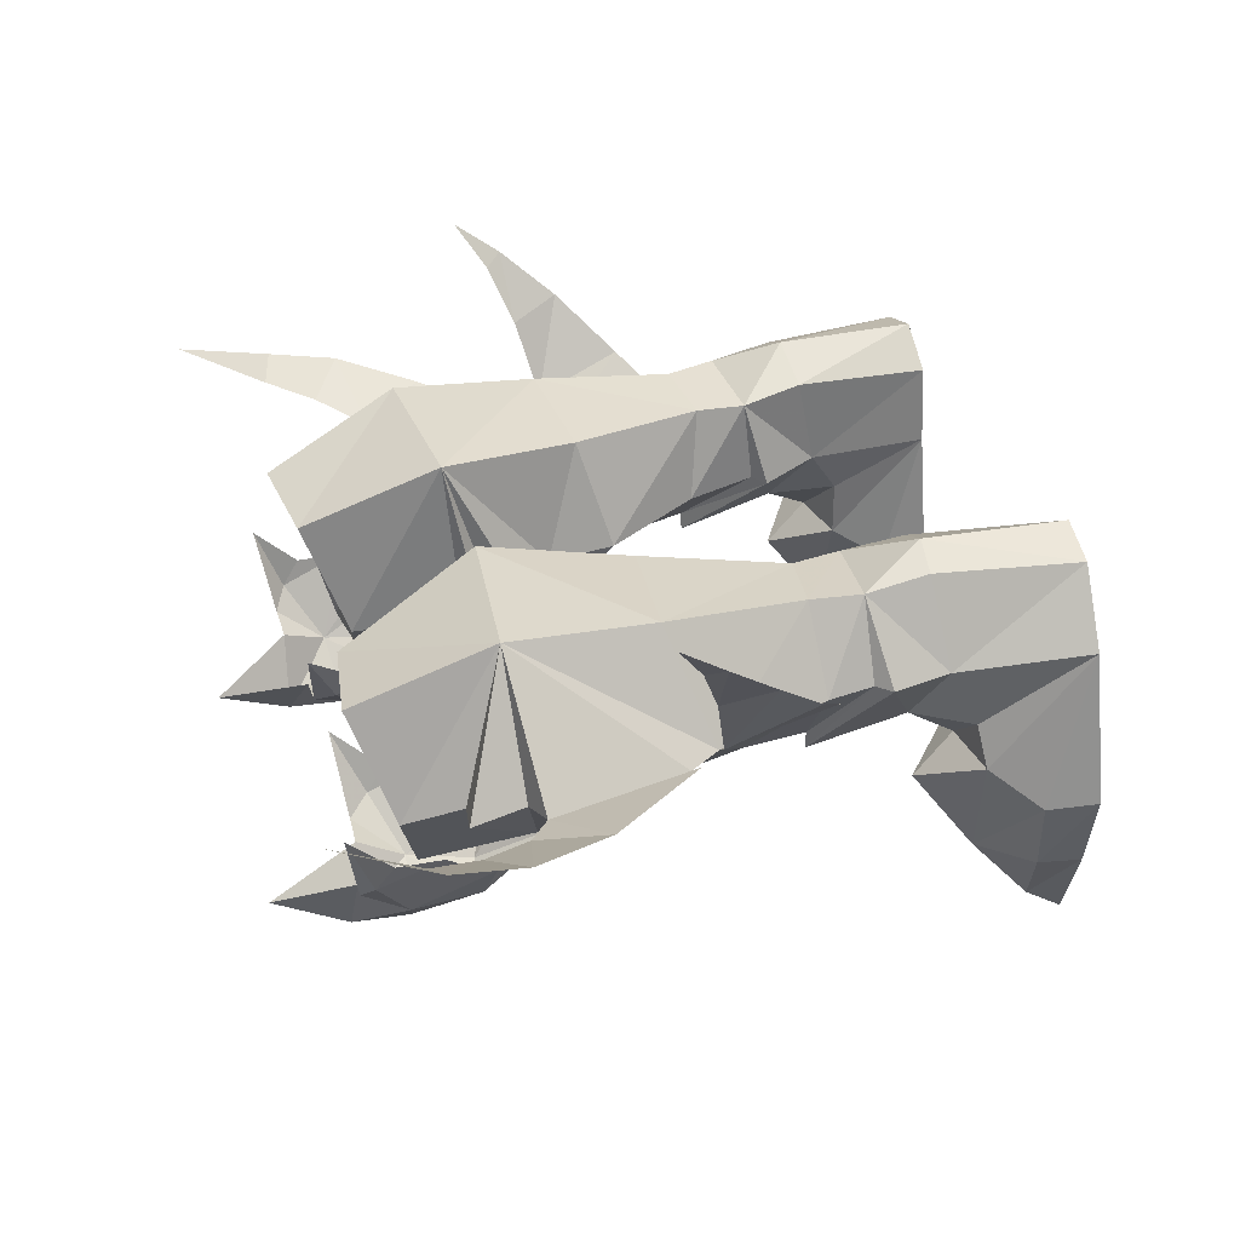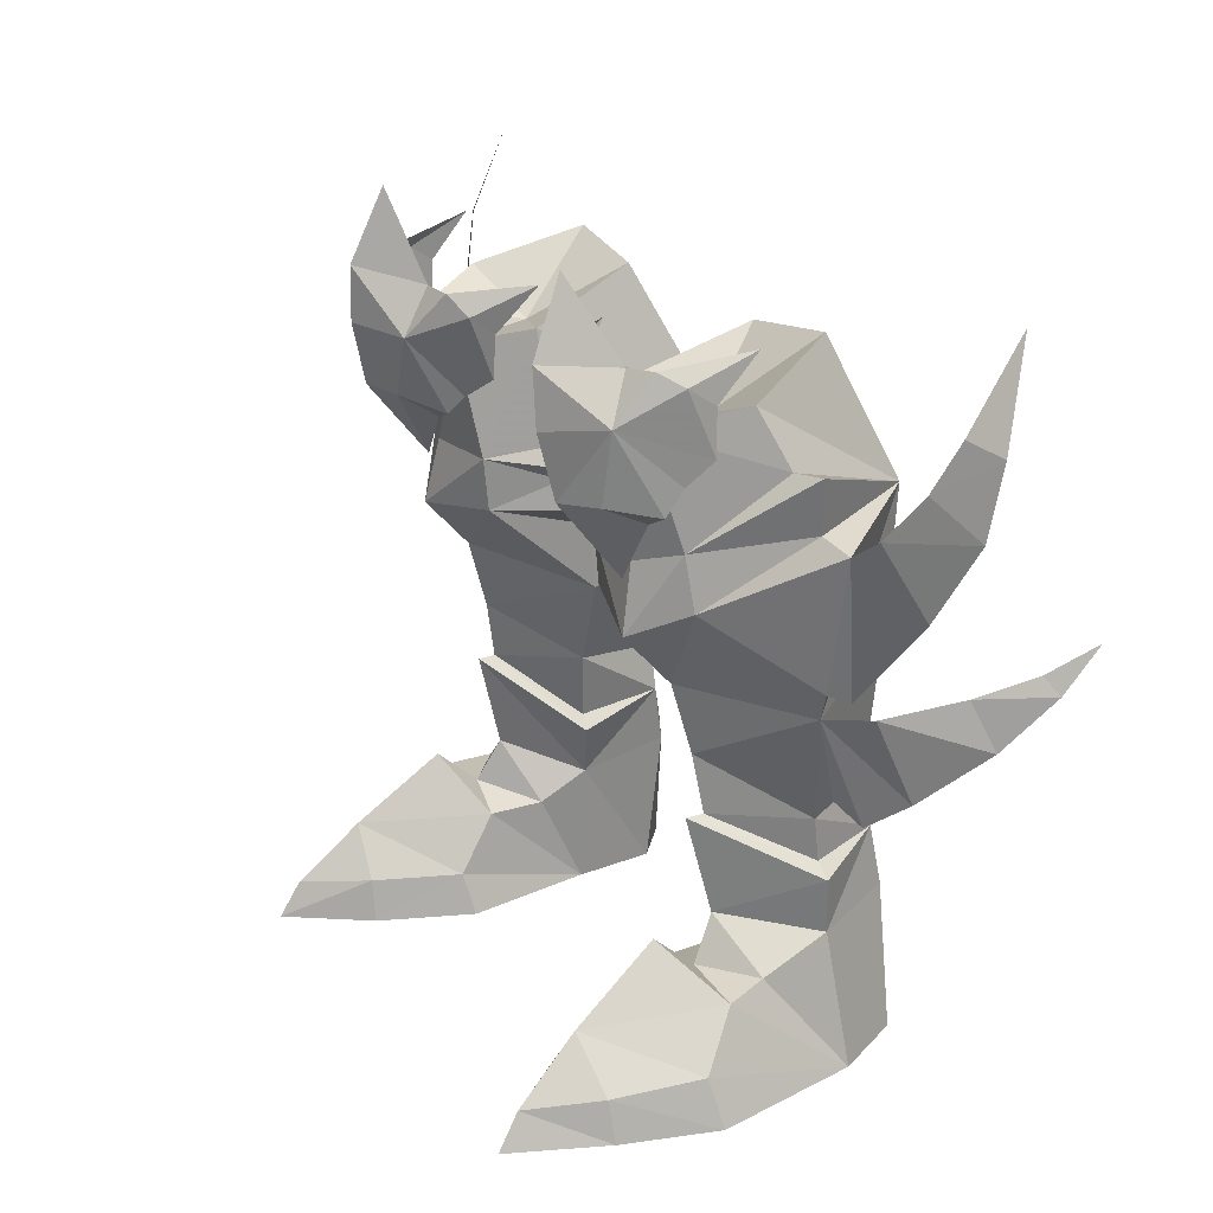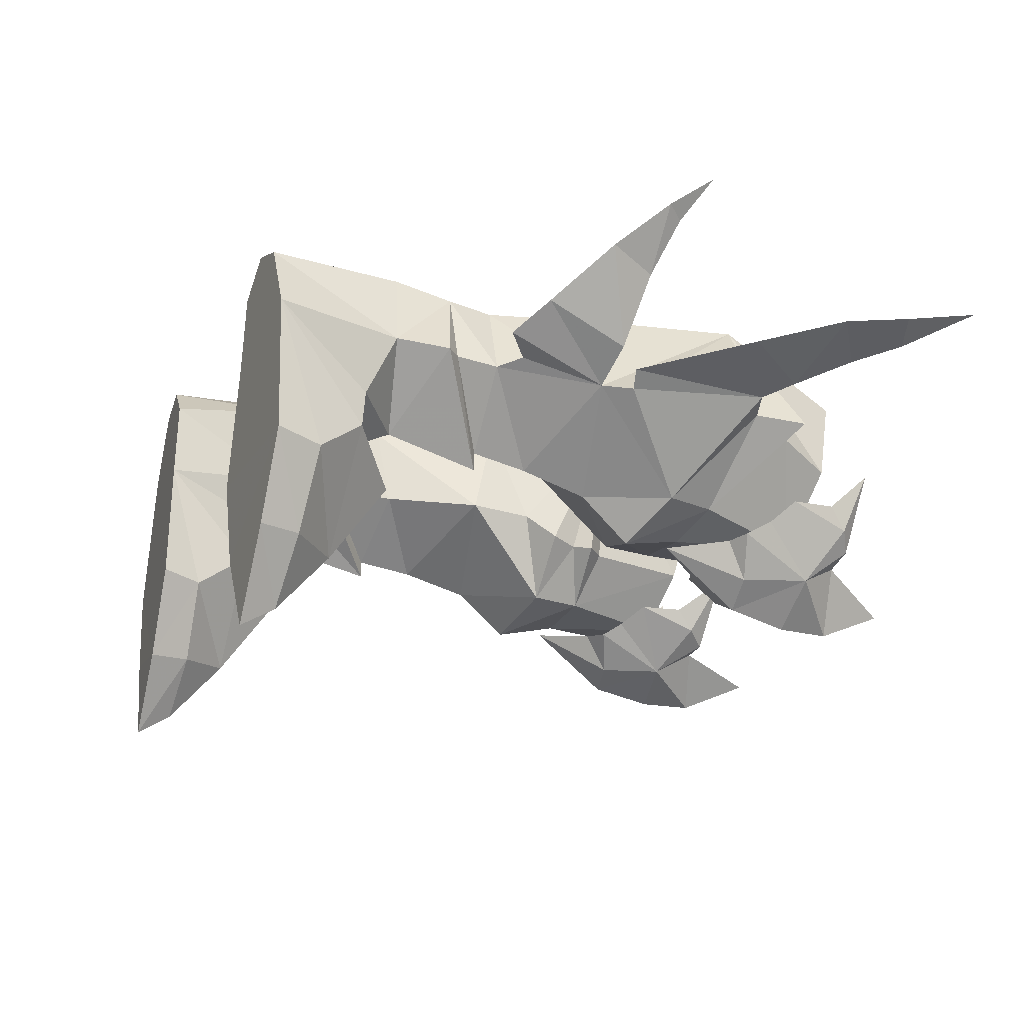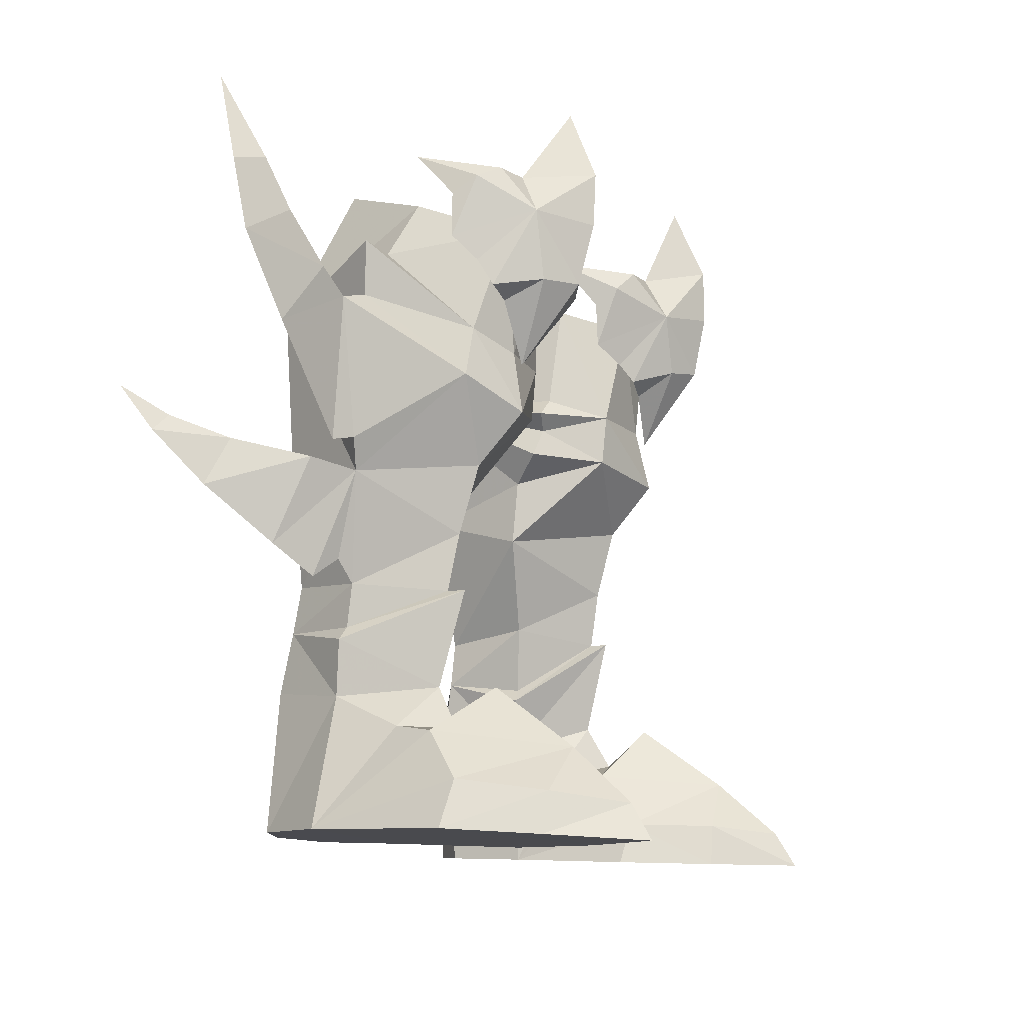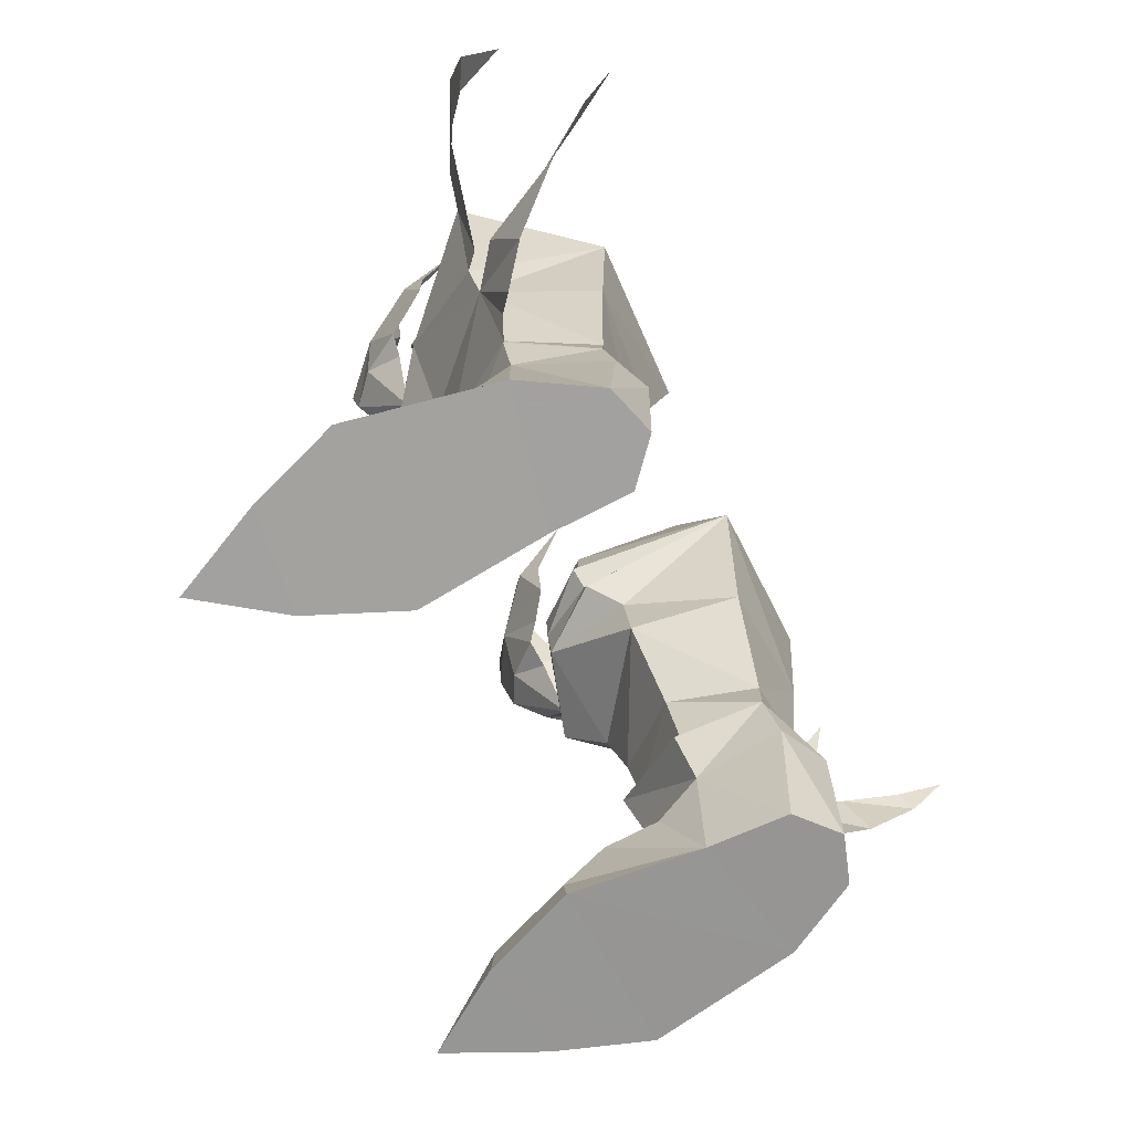
<metadata>
{"format":"obj","ext":"obj","renderer":"f3d","projection":"perspective","resolution":1024,"background":"white","views":[{"elev":33.0,"azim":74.8,"up":"+Y"},{"elev":22.0,"azim":61.0,"up":"+Z"},{"elev":-19.1,"azim":-111.0,"up":"+Y"},{"elev":-11.8,"azim":-67.4,"up":"+Z"},{"elev":-68.8,"azim":115.1,"up":"+Z"}]}
</metadata>
<code>
g robber_shoe_male_120005
v 13.89 6.442 15.27
v 14.2 7.974 11.67
v 16.04 10.22 13.97
v 15.32 9.428 16
v 17.11 12.1 16.21
v 16.52 11.67 16.91
v 12.22 5.186 14.9
v 12.77 6.829 10.44
v 15.57 5.131 22.8
v 17.23 6.106 20.18
v 19.11 6.814 23.54
v 17.12 5.884 24.84
v 14.23 4.866 21.86
v 13.59 5.588 15.98
v 19.36 7.298 26.51
v 17.98 6.6 26.92
v 11.86 6.13 11.28
v 17.49 13.47 18.13
v 11.12 5.835 10.33
v 18.41 8.548 30.55
v 12.9 4.963 16.16
v -16.17 10.22 13.97
v -14.33 7.974 11.67
v -14.02 6.442 15.27
v -15.45 9.428 16
v -17.24 12.1 16.21
v -16.65 11.67 16.91
v -12.9 6.829 10.44
v -12.35 5.186 14.9
v -19.24 6.814 23.54
v -17.36 6.106 20.18
v -15.7 5.131 22.8
v -17.25 5.884 24.84
v -13.72 5.588 15.98
v -14.36 4.866 21.86
v -18.11 6.6 26.92
v -19.49 7.298 26.51
v -11.99 6.13 11.28
v -17.61 13.47 18.13
v -11.25 5.835 10.33
v -18.54 8.548 30.55
v -13.03 4.963 16.16
f 1 2 3
f 3 4 1
f 4 3 5
f 5 6 4
f 7 8 2
f 2 1 7
f 9 10 11
f 11 12 9
f 13 14 10
f 10 9 13
f 15 16 12
f 12 11 15
f 17 8 7
f 5 18 6
f 17 7 19
f 16 15 20
f 13 21 14
f 22 23 24
f 24 25 22
f 26 22 25
f 25 27 26
f 23 28 29
f 29 24 23
f 30 31 32
f 32 33 30
f 31 34 35
f 35 32 31
f 33 36 37
f 37 30 33
f 29 28 38
f 27 39 26
f 40 29 38
f 37 36 41
f 42 35 34
g robber_shoe_male_120005
v 5.491 -2.566 25.61
v 6.504 -2.473 23.05
v 7.875 -3.167 23.25
v 7.682 -3.792 25.87
v 5.109 -0.9631 22.43
v 4.558 -0.461 23.2
v 9.67 -1.936 26.2
v 9.163 -2.063 23.25
v 10.32 -0.2116 22.91
v 10.58 0.4022 24.01
v 4.596 6.825 27.62
v 8.885 7.125 28.18
v 9.996 9.792 22.49
v 3.071 9.662 21.88
v 11.77 4.047 24.32
v 10.85 3.052 26.64
v 8.866 -0.2317 25.7
v 9.823 0.8968 21.23
v 7.854 -3.591 -0.5709
v 8.155 -3.593 1.226
v 6.676 -0.02405 1.296
v 6.203 0.3438 -0.4824
v 10.11 -6.097 0.9041
v 10.23 -6.983 -0.5967
v 12.14 -3.114 -0.3541
v 11.73 -3.234 1.375
v 6.203 0.3438 -0.4824
v 6.753 5.759 -0.226
v 12.35 6.906 0.08385
v 13.53 0.6972 -0.118
v 10.58 9.916 0.1177
v 6.865 9.126 -0.08925
v 13.53 0.6972 -0.118
v 12.9 0.318 1.87
v 7.854 -3.591 -0.5709
v 12.14 -3.114 -0.3541
v 12.22 5.186 14.9
v 11.12 5.835 10.33
v 9.266 9.192 10.65
v 9.783 9.505 16.45
v 6.269 8.922 10.26
v 4.532 9.151 15.98
v 11.05 6.085 8.504
v 9.684 9.346 8.586
v 6.006 9.008 8.257
v 6.006 9.008 8.257
v 6.02 5.476 7.837
v 5.433 5.16 10.7
v 6.269 8.922 10.26
v 3.574 2.176 25.84
v 2.812 2.497 21.25
v 4.463 0.2123 20.57
v 5.516 -0.3772 25.13
v 3.398 4.644 14.67
v 4.532 9.151 15.98
v 8.545 10.56 0.04617
v 6.865 9.126 -0.08925
v 6.308 9.493 5.734
v 8.335 10.55 5.95
v 8.343 2.167 12.67
v 8.552 2.599 10.21
v 4.431 0.4186 18.4
v 8.13 -0.6486 17.8
v 7.775 -0.1166 20.52
v 10.35 1.018 19.12
v 3.369 4.374 17.47
v 3.071 9.662 21.88
v 4.463 0.2123 20.57
v 2.744 2.806 19.79
v 11.66 6.133 7.935
v 8.506 1.831 10.2
v 8.729 2.885 6.105
v 11.37 6.366 5.583
v 6.425 5.79 4.957
v 5.503 5.364 7.298
v 10.58 9.916 0.1177
v 9.749 9.858 6.038
v 2.015 2.608 20.49
v 3.568 0.2811 24.05
v 4.197 -1.361 27.53
v 3.433 -0.7732 26.68
v 5.569 -1.474 27.57
v 7.506 -3.831 28.21
v 7.103 -2.525 31.27
v 2.433 1.714 27.89
v 3.258 0.24 25.93
v 6.23 -0.8216 21.99
v 7.884 -0.5296 19.95
v 11.12 1.35 25.04
v 10.88 0.295 27.67
v 10.08 -0.4874 28.15
v 8.851 -0.9535 28.04
v 11.19 2.967 28.75
v 11.09 1.346 26.95
v 9.394 -0.342 22.44
v 2.309 3.116 18.61
v 11.23 3.667 4.262
v 6.425 5.79 4.957
v 6.753 5.759 -0.226
v 6.895 3.907 3.692
v 11.8 1.901 3.956
v 9.101 1.927 4.296
v 9.169 0.1131 5.91
v 8.545 10.56 0.04617
v 11.37 6.366 5.583
v 10.23 -6.983 -0.5967
v 9.656 -3.478 3.27
v 7.01 1.564 3.637
v 14.23 4.866 21.86
v 12.9 4.553 22.27
v 12.35 6.906 0.08385
v 8.228 1.322 15.62
v 13.29 4.315 24.52
v 12.9 4.963 16.16
v 11.23 3.667 4.262
v 4.596 6.825 27.62
v 8.885 7.125 28.18
v 4.596 6.825 27.62
v 6.954 3.468 25.2
v 8.866 -0.2317 25.7
v 10.85 3.052 26.64
v 3.574 2.176 25.84
v 5.516 -0.3772 25.13
v 9.749 9.858 6.038
v 8.335 10.55 5.95
v 6.308 9.493 5.734
v 6.308 9.493 5.734
v 9.749 9.858 6.038
v 6.895 3.907 3.692
v 9.101 1.927 4.296
v -8.003 -3.167 23.25
v -6.633 -2.473 23.05
v -5.619 -2.566 25.61
v -7.811 -3.792 25.87
v -5.238 -0.9631 22.43
v -4.687 -0.461 23.2
v -9.798 -1.936 26.2
v -9.291 -2.063 23.25
v -10.71 0.4022 24.01
v -10.45 -0.2116 22.91
v -10.12 9.792 22.49
v -9.014 7.125 28.18
v -4.725 6.825 27.62
v -3.199 9.662 21.88
v -8.995 -0.2317 25.7
v -10.98 3.052 26.64
v -11.89 4.047 24.32
v -9.952 0.8968 21.23
v -6.804 -0.0241 1.296
v -8.283 -3.593 1.226
v -7.982 -3.591 -0.5709
v -6.331 0.3438 -0.4824
v -12.27 -3.114 -0.3541
v -10.36 -6.983 -0.5967
v -10.24 -6.097 0.9041
v -11.86 -3.234 1.375
v -12.48 6.906 0.08385
v -6.881 5.759 -0.226
v -6.331 0.3438 -0.4824
v -13.66 0.6972 -0.118
v -10.71 9.916 0.1177
v -6.993 9.126 -0.08926
v -13.03 0.318 1.87
v -13.66 0.6972 -0.118
v -7.982 -3.591 -0.5709
v -12.27 -3.114 -0.3541
v -9.395 9.192 10.65
v -11.25 5.835 10.33
v -12.35 5.186 14.9
v -9.911 9.505 16.45
v -4.66 9.151 15.98
v -6.398 8.922 10.26
v -9.812 9.346 8.586
v -11.17 6.085 8.504
v -6.134 9.008 8.257
v -5.562 5.16 10.7
v -6.149 5.476 7.837
v -6.134 9.008 8.257
v -6.398 8.922 10.26
v -4.592 0.2122 20.57
v -2.941 2.497 21.25
v -3.702 2.176 25.84
v -5.644 -0.3772 25.13
v -4.66 9.151 15.98
v -3.527 4.644 14.67
v -6.437 9.493 5.734
v -6.993 9.126 -0.08926
v -8.674 10.56 0.04616
v -8.463 10.55 5.95
v -8.68 2.599 10.21
v -8.472 2.167 12.67
v -8.258 -0.6486 17.8
v -4.559 0.4185 18.4
v -7.903 -0.1166 20.52
v -10.47 1.018 19.12
v -3.497 4.374 17.47
v -3.199 9.662 21.88
v -4.592 0.2122 20.57
v -2.873 2.806 19.79
v -8.858 2.885 6.105
v -8.634 1.831 10.2
v -11.79 6.133 7.935
v -11.5 6.366 5.583
v -6.554 5.79 4.957
v -5.631 5.364 7.298
v -10.71 9.916 0.1177
v -9.878 9.858 6.038
v -2.144 2.608 20.49
v -3.697 0.2811 24.05
v -4.325 -1.361 27.53
v -3.562 -0.7732 26.68
v -7.635 -3.831 28.21
v -5.697 -1.474 27.57
v -7.232 -2.525 31.27
v -3.387 0.2399 25.93
v -2.561 1.714 27.89
v -6.358 -0.8216 21.99
v -8.013 -0.5296 19.95
v -11.24 1.35 25.04
v -11.01 0.295 27.67
v -10.2 -0.4874 28.15
v -8.98 -0.9536 28.04
v -11.32 2.967 28.75
v -11.21 1.346 26.95
v -9.523 -0.342 22.44
v -2.438 3.116 18.61
v -11.36 3.667 4.262
v -6.881 5.759 -0.226
v -6.554 5.79 4.957
v -7.023 3.907 3.692
v -9.229 1.927 4.296
v -11.93 1.901 3.956
v -9.298 0.1131 5.91
v -8.674 10.56 0.04616
v -11.5 6.366 5.583
v -10.36 -6.983 -0.5967
v -9.785 -3.478 3.27
v -7.139 1.564 3.637
v -14.36 4.866 21.86
v -13.03 4.553 22.27
v -12.48 6.906 0.08385
v -8.357 1.322 15.62
v -13.42 4.315 24.52
v -13.03 4.963 16.16
v -11.36 3.667 4.262
v -4.725 6.825 27.62
v -4.725 6.825 27.62
v -9.014 7.125 28.18
v -7.083 3.468 25.2
v -10.98 3.052 26.64
v -8.995 -0.2317 25.7
v -5.644 -0.3772 25.13
v -3.702 2.176 25.84
v -9.878 9.858 6.038
v -8.463 10.55 5.95
v -6.437 9.493 5.734
v -6.437 9.493 5.734
v -9.878 9.858 6.038
v -7.023 3.907 3.692
v -9.229 1.927 4.296
f 43 44 45
f 45 46 43
f 47 44 43
f 43 48 47
f 49 46 45
f 45 50 49
f 51 52 49
f 49 50 51
f 53 54 55
f 55 56 53
f 57 58 59
f 59 60 57
f 61 62 63
f 63 64 61
f 65 66 67
f 67 68 65
f 69 70 71
f 71 72 69
f 73 71 70
f 70 74 73
f 62 61 66
f 66 65 62
f 75 76 68
f 68 67 75
f 77 69 72
f 72 78 77
f 79 80 81
f 81 82 79
f 83 84 82
f 82 81 83
f 80 85 86
f 86 81 80
f 81 86 87
f 87 83 81
f 88 89 90
f 90 91 88
f 56 55 82
f 82 84 56
f 92 93 94
f 94 95 92
f 96 97 91
f 91 90 96
f 58 57 55
f 55 54 58
f 98 99 100
f 100 101 98
f 80 102 103
f 103 85 80
f 103 102 90
f 90 89 103
f 94 104 105
f 105 106 94
f 105 107 60
f 60 106 105
f 97 96 108
f 108 109 97
f 104 94 110
f 110 111 104
f 112 113 114
f 114 115 112
f 116 114 113
f 113 117 116
f 113 112 85
f 85 103 113
f 117 113 103
f 103 89 117
f 118 98 101
f 101 119 118
f 94 93 120
f 120 110 94
f 48 43 121
f 43 122 123
f 124 125 126
f 124 122 43
f 127 128 123
f 43 46 125
f 124 43 125
f 129 44 47
f 121 43 123
f 122 127 123
f 45 44 130
f 44 129 130
f 52 131 49
f 49 132 133
f 134 126 125
f 134 49 133
f 135 132 136
f 49 125 46
f 134 125 49
f 137 51 50
f 131 136 132
f 133 132 135
f 45 130 50
f 50 130 137
f 131 132 49
f 121 123 128
f 104 111 138
f 86 112 115
f 117 88 116
f 109 93 92
f 115 114 139
f 140 141 142
f 143 144 145
f 146 73 74
f 119 147 118
f 141 140 99
f 78 148 77
f 76 149 68
f 150 142 141
f 63 62 149
f 151 55 152
f 68 149 65
f 149 62 65
f 118 147 153
f 99 140 100
f 79 107 154
f 60 152 155
f 154 107 105
f 154 104 96
f 105 104 154
f 96 104 108
f 156 151 107
f 156 55 151
f 109 138 111
f 59 106 60
f 102 79 154
f 102 154 96
f 80 79 102
f 90 102 96
f 149 76 143
f 157 144 143
f 153 143 76
f 75 153 76
f 145 149 143
f 141 63 150
f 64 63 141
f 145 144 150
f 149 150 63
f 145 150 149
f 109 92 158
f 94 106 95
f 95 106 59
f 57 60 155
f 55 57 155
f 107 151 152
f 107 152 60
f 152 55 155
f 159 160 161
f 162 163 161
f 164 165 161
f 163 159 161
f 160 164 161
f 165 162 161
f 82 55 79
f 86 166 167
f 86 85 112
f 89 88 117
f 79 156 107
f 79 55 156
f 108 104 138
f 138 109 108
f 168 87 167
f 87 86 167
f 120 93 109
f 109 111 120
f 120 111 110
f 169 116 88
f 170 86 115
f 143 153 157
f 157 153 147
f 150 144 142
f 171 114 116
f 114 172 139
f 171 172 114
f 173 174 175
f 175 176 173
f 175 174 177
f 177 178 175
f 173 176 179
f 179 180 173
f 179 181 182
f 182 180 179
f 183 184 185
f 185 186 183
f 187 188 189
f 189 190 187
f 191 192 193
f 193 194 191
f 195 196 197
f 197 198 195
f 199 200 201
f 201 202 199
f 200 199 203
f 203 204 200
f 196 193 192
f 192 197 196
f 198 205 206
f 206 195 198
f 202 201 207
f 207 208 202
f 209 210 211
f 211 212 209
f 212 213 214
f 214 209 212
f 215 216 210
f 210 209 215
f 217 215 209
f 209 214 217
f 218 219 220
f 220 221 218
f 212 183 186
f 186 213 212
f 222 223 224
f 224 225 222
f 221 226 227
f 227 218 221
f 183 189 188
f 188 184 183
f 228 229 230
f 230 231 228
f 232 233 210
f 210 216 232
f 218 233 232
f 232 219 218
f 234 235 222
f 222 236 234
f 190 237 234
f 234 236 190
f 238 227 226
f 226 239 238
f 240 222 235
f 235 241 240
f 242 243 244
f 244 245 242
f 243 242 246
f 246 247 243
f 216 244 243
f 243 232 216
f 232 243 247
f 247 219 232
f 231 230 248
f 248 249 231
f 250 223 222
f 222 240 250
f 175 178 251
f 252 175 253
f 254 255 256
f 252 255 175
f 257 258 253
f 176 175 254
f 175 255 254
f 174 259 177
f 175 251 253
f 258 252 253
f 174 173 260
f 259 174 260
f 261 181 179
f 262 179 263
f 256 264 254
f 179 264 263
f 262 265 266
f 254 179 176
f 254 264 179
f 182 267 180
f 266 261 262
f 262 263 265
f 260 173 180
f 260 180 267
f 262 261 179
f 253 251 257
f 241 235 268
f 244 215 245
f 220 247 246
f 223 239 224
f 242 245 269
f 270 271 272
f 273 274 275
f 203 276 204
f 277 249 248
f 271 270 229
f 278 208 207
f 279 205 198
f 272 280 270
f 192 191 279
f 183 281 282
f 279 198 197
f 192 279 197
f 277 248 283
f 271 229 228
f 237 211 284
f 282 190 285
f 237 284 234
f 235 284 227
f 235 234 284
f 235 227 238
f 281 286 237
f 183 286 281
f 268 239 241
f 236 187 190
f 211 233 284
f 284 233 227
f 211 210 233
f 233 218 227
f 205 279 274
f 273 287 274
f 274 283 205
f 283 206 205
f 279 275 274
f 191 270 280
f 191 194 270
f 273 275 280
f 280 279 191
f 280 275 279
f 224 239 288
f 236 222 225
f 236 225 187
f 190 189 285
f 189 183 285
f 281 237 282
f 282 237 190
f 183 282 285
f 289 290 291
f 292 293 291
f 294 295 291
f 290 292 291
f 295 289 291
f 293 294 291
f 183 212 211
f 296 215 297
f 216 215 244
f 220 219 247
f 286 211 237
f 183 211 286
f 235 238 268
f 239 268 238
f 217 298 297
f 215 217 297
f 223 250 239
f 241 239 250
f 241 250 240
f 246 299 220
f 215 300 245
f 283 274 287
f 283 287 277
f 273 280 272
f 242 301 246
f 302 242 269
f 302 301 242

</code>
